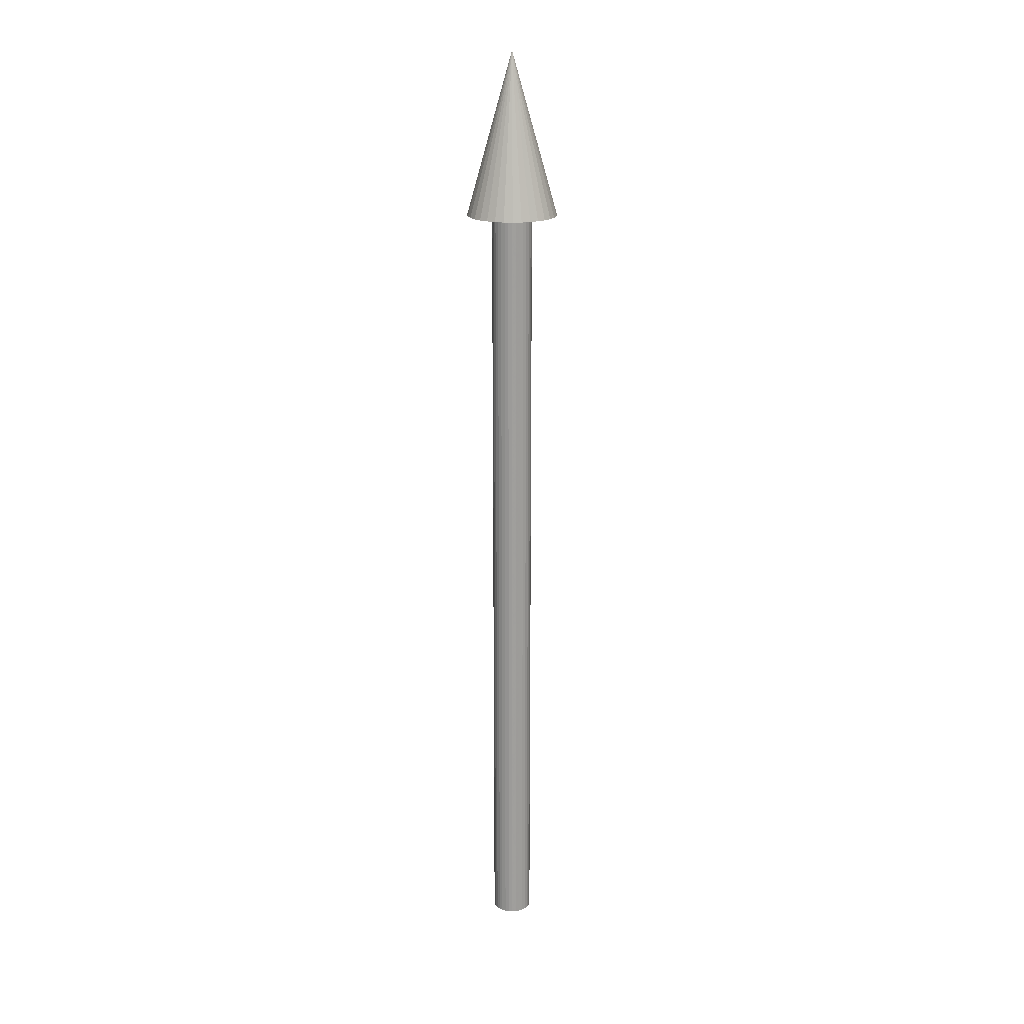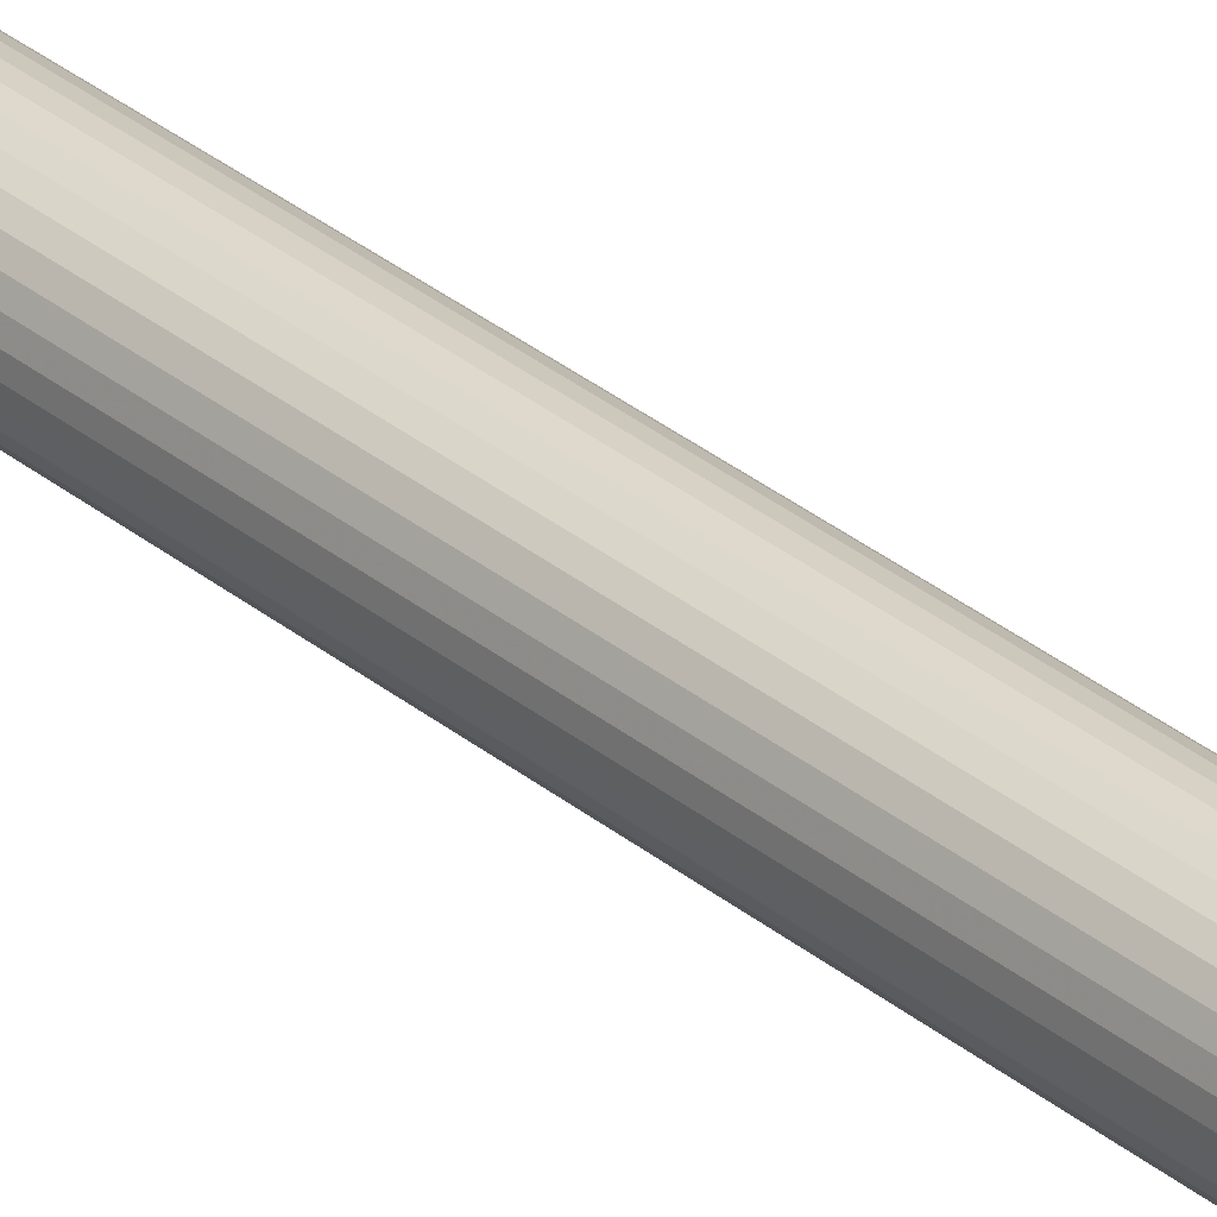
<metadata>
{"format":"obj","ext":"obj","renderer":"f3d","projection":"perspective","resolution":1024,"background":"white","views":[{"elev":19.3,"azim":77.9,"up":"+Y"},{"elev":30.2,"azim":140.4,"up":"+Z"}]}
</metadata>
<code>
o Cone
v 0 0.9753 -0.1125
v 0 1.375 0
v 0.02195 0.9753 -0.1104
v 0.04307 0.9753 -0.104
v 0.06252 0.9753 -0.09357
v 0.07958 0.9753 -0.07958
v 0.09357 0.9753 -0.06252
v 0.104 0.9753 -0.04307
v 0.1104 0.9753 -0.02195
v 0.1125 0.9753 -0
v 0.1104 0.9753 0.02195
v 0.104 0.9753 0.04307
v 0.09357 0.9753 0.06252
v 0.07958 0.9753 0.07958
v 0.06252 0.9753 0.09357
v 0.04307 0.9753 0.104
v 0.02195 0.9753 0.1104
v -0 0.9753 0.1125
v -0.02195 0.9753 0.1104
v -0.04307 0.9753 0.104
v -0.06252 0.9753 0.09357
v -0.07958 0.9753 0.07958
v -0.09357 0.9753 0.06252
v -0.104 0.9753 0.04307
v -0.1104 0.9753 0.02195
v -0.1125 0.9753 -0
v -0.1104 0.9753 -0.02195
v -0.104 0.9753 -0.04307
v -0.09357 0.9753 -0.06252
v -0.07958 0.9753 -0.07958
v -0.06252 0.9753 -0.09357
v -0.04307 0.9753 -0.104
v -0.02195 0.9753 -0.1104
f 32 2 33
f 1 2 3
f 31 2 32
f 30 2 31
f 29 2 30
f 28 2 29
f 27 2 28
f 26 2 27
f 25 2 26
f 24 2 25
f 23 2 24
f 22 2 23
f 21 2 22
f 20 2 21
f 19 2 20
f 18 2 19
f 17 2 18
f 16 2 17
f 15 2 16
f 14 2 15
f 13 2 14
f 12 2 13
f 11 2 12
f 10 2 11
f 9 2 10
f 8 2 9
f 7 2 8
f 6 2 7
f 5 2 6
f 4 2 5
f 33 2 1
f 3 2 4
f 1 3 4 5 6 7 8 9 10 11 12 13 14 15 16 17 18 19 20 21 22 23 24 25 26 27 28 29 30 31 32 33
o Cylinder
v 0 -1 -0.05
v 0 1 -0.05
v 0.009755 -1 -0.04904
v 0.009755 1 -0.04904
v 0.01913 -1 -0.04619
v 0.01913 1 -0.04619
v 0.02778 -1 -0.04157
v 0.02778 1 -0.04157
v 0.03535 -1 -0.03535
v 0.03535 1 -0.03535
v 0.04157 -1 -0.02778
v 0.04157 1 -0.02778
v 0.04619 -1 -0.01913
v 0.04619 1 -0.01913
v 0.04904 -1 -0.009755
v 0.04904 1 -0.009755
v 0.05 -1 -0
v 0.05 1 -0
v 0.04904 -1 0.009755
v 0.04904 1 0.009755
v 0.04619 -1 0.01913
v 0.04619 1 0.01913
v 0.04157 -1 0.02778
v 0.04157 1 0.02778
v 0.03535 -1 0.03535
v 0.03535 1 0.03535
v 0.02778 -1 0.04157
v 0.02778 1 0.04157
v 0.01913 -1 0.04619
v 0.01913 1 0.04619
v 0.009755 -1 0.04904
v 0.009755 1 0.04904
v -0 -1 0.05
v -0 1 0.05
v -0.009755 -1 0.04904
v -0.009755 1 0.04904
v -0.01913 -1 0.04619
v -0.01913 1 0.04619
v -0.02778 -1 0.04157
v -0.02778 1 0.04157
v -0.03535 -1 0.03535
v -0.03535 1 0.03535
v -0.04157 -1 0.02778
v -0.04157 1 0.02778
v -0.04619 -1 0.01913
v -0.04619 1 0.01913
v -0.04904 -1 0.009754
v -0.04904 1 0.009754
v -0.05 -1 -0
v -0.05 1 -0
v -0.04904 -1 -0.009755
v -0.04904 1 -0.009755
v -0.04619 -1 -0.01913
v -0.04619 1 -0.01913
v -0.04157 -1 -0.02778
v -0.04157 1 -0.02778
v -0.03535 -1 -0.03535
v -0.03535 1 -0.03535
v -0.02778 -1 -0.04157
v -0.02778 1 -0.04157
v -0.01913 -1 -0.04619
v -0.01913 1 -0.04619
v -0.009754 -1 -0.04904
v -0.009754 1 -0.04904
f 34 35 37 36
f 36 37 39 38
f 38 39 41 40
f 40 41 43 42
f 42 43 45 44
f 44 45 47 46
f 46 47 49 48
f 48 49 51 50
f 50 51 53 52
f 52 53 55 54
f 54 55 57 56
f 56 57 59 58
f 58 59 61 60
f 60 61 63 62
f 62 63 65 64
f 64 65 67 66
f 66 67 69 68
f 68 69 71 70
f 70 71 73 72
f 72 73 75 74
f 74 75 77 76
f 76 77 79 78
f 78 79 81 80
f 80 81 83 82
f 82 83 85 84
f 84 85 87 86
f 86 87 89 88
f 88 89 91 90
f 90 91 93 92
f 92 93 95 94
f 37 35 97 95 93 91 89 87 85 83 81 79 77 75 73 71 69 67 65 63 61 59 57 55 53 51 49 47 45 43 41 39
f 96 97 35 34
f 94 95 97 96
f 34 36 38 40 42 44 46 48 50 52 54 56 58 60 62 64 66 68 70 72 74 76 78 80 82 84 86 88 90 92 94 96

</code>
